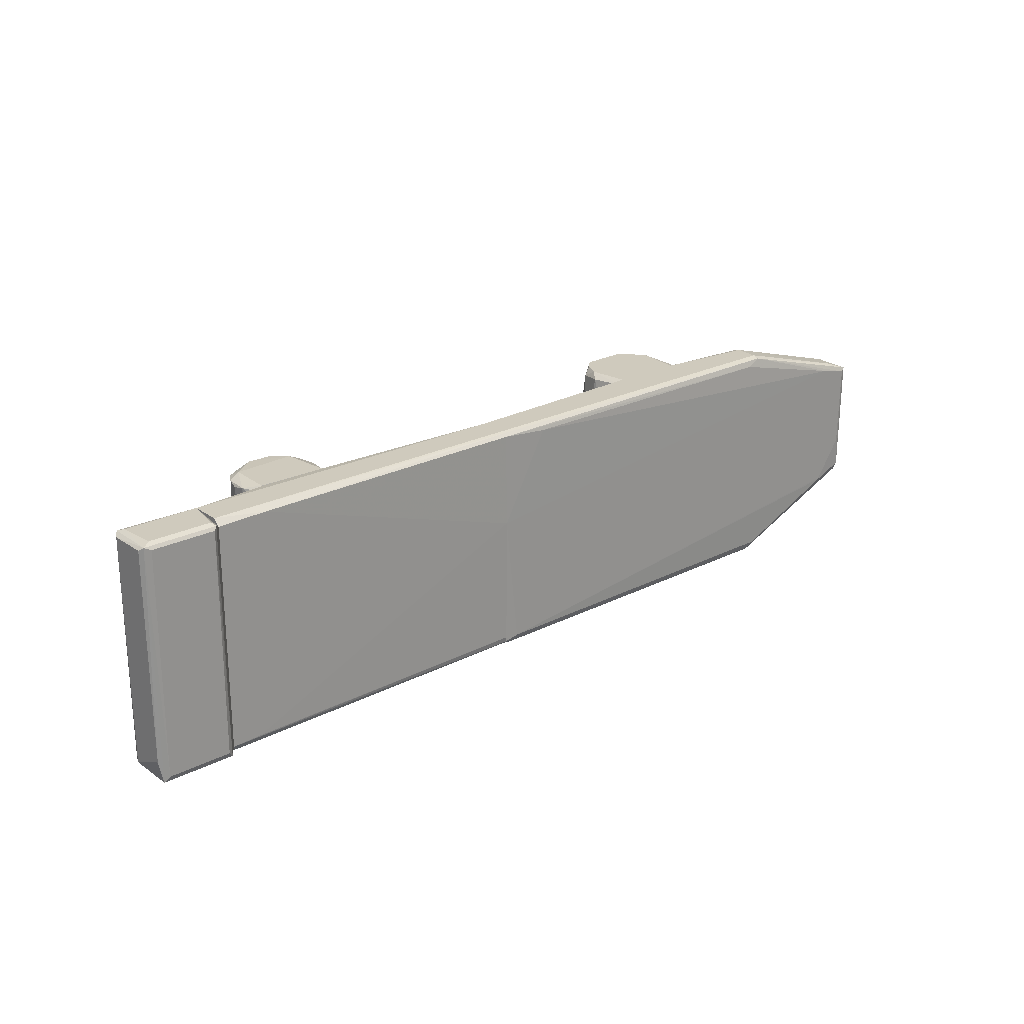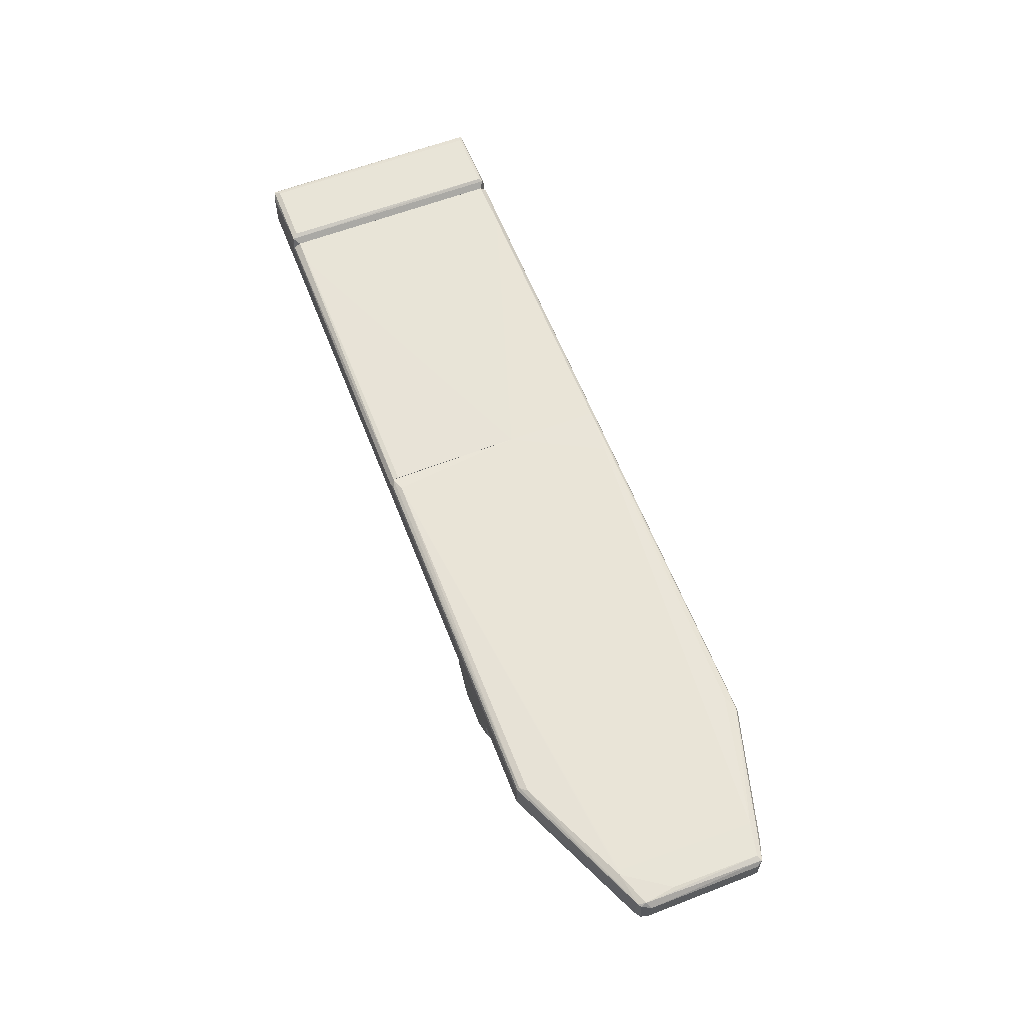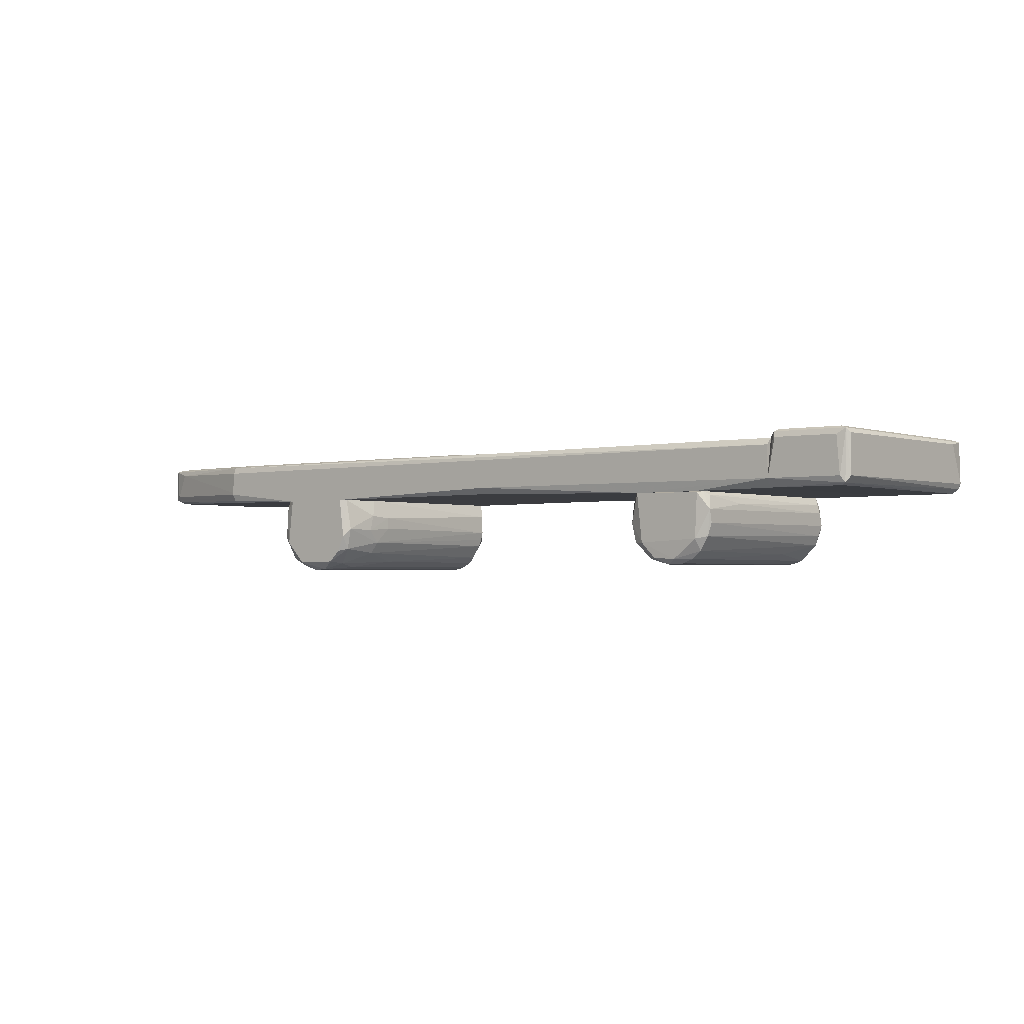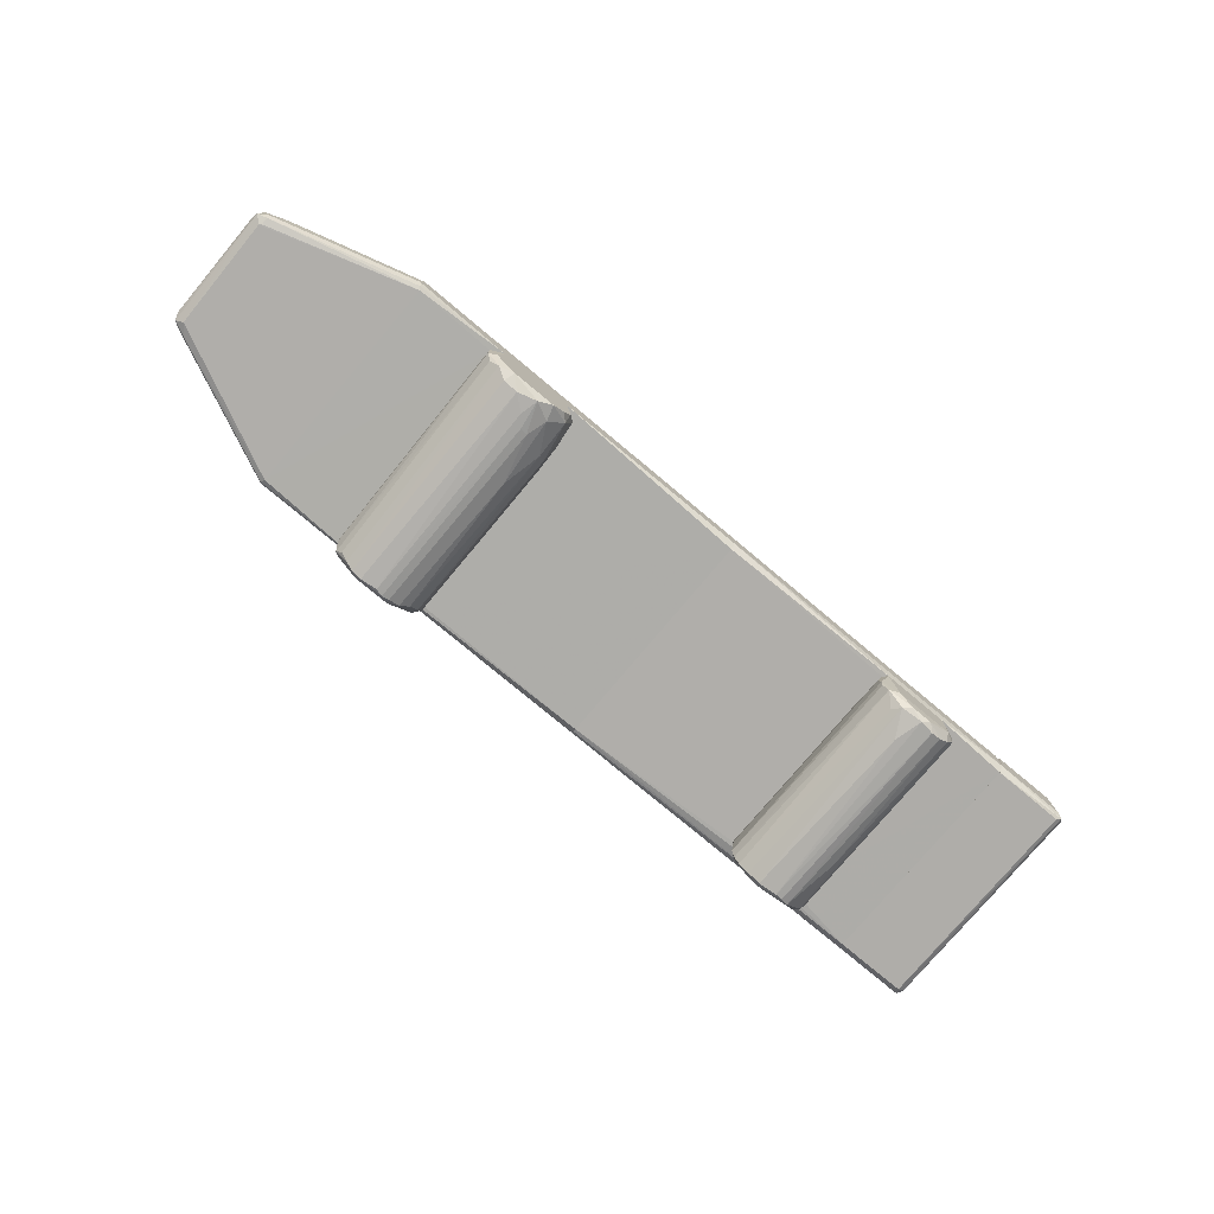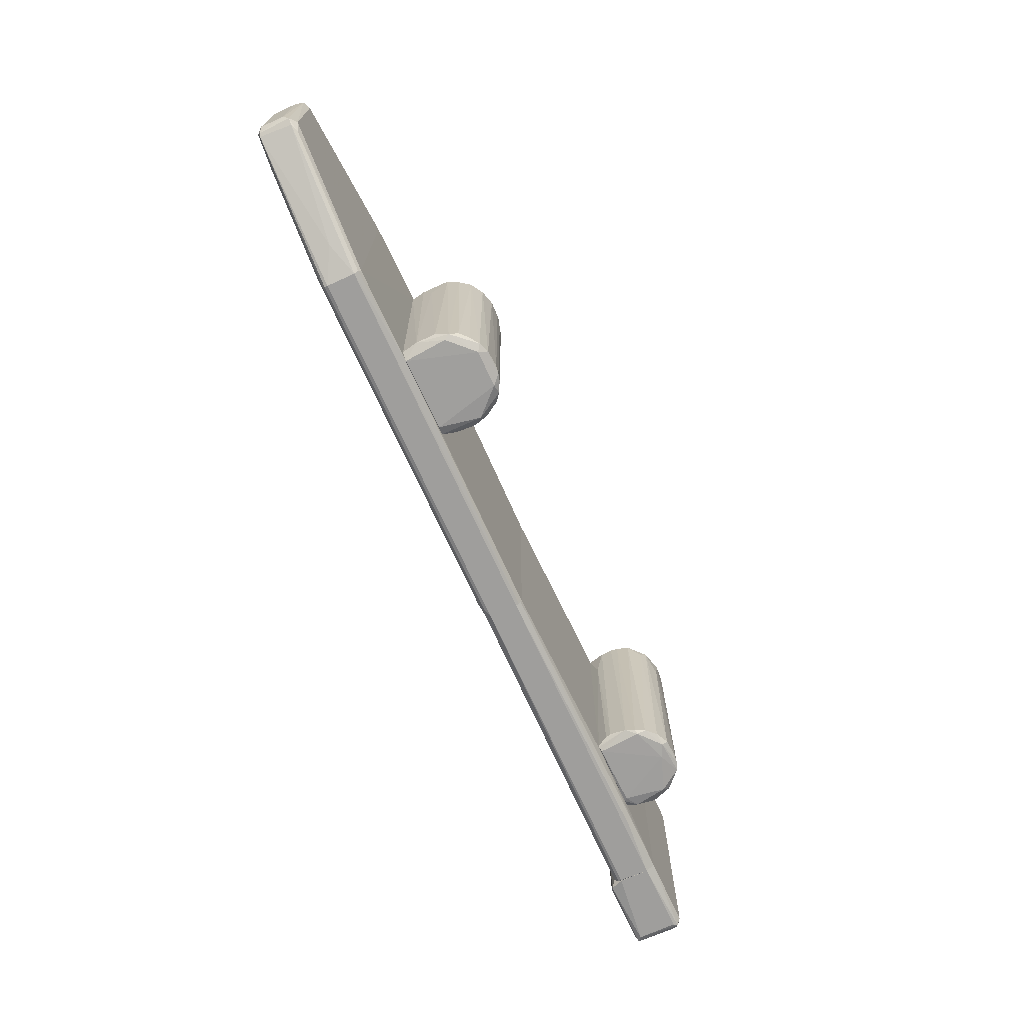
<metadata>
{"format":"obj","ext":"obj","renderer":"f3d","projection":"perspective","resolution":1024,"background":"white","views":[{"elev":23.1,"azim":-40.7,"up":"+Y"},{"elev":61.3,"azim":68.7,"up":"+Z"},{"elev":-1.9,"azim":-141.3,"up":"+Z"},{"elev":-77.2,"azim":140.1,"up":"+Z"},{"elev":-70.9,"azim":114.4,"up":"+Y"}]}
</metadata>
<code>
o convex_0
v -0.2713 0.1083 -0.05229
v -0.3492 -0.1083 -0.01958
v -0.3481 -0.1083 -0.02409
v -0.2555 -0.1049 -0.000394
v -0.3413 0.1207 0.01089
v -0.2601 0.1207 0.01089
v -0.2871 -0.1083 -0.06132
v -0.3368 0.1184 -0.0489
v -0.3345 -0.1128 0.01089
v -0.2578 -0.1094 -0.03424
v -0.3244 -0.1083 -0.05794
v -0.2995 0.1196 -0.06245
v -0.2555 0.1185 -0.02747
v -0.2612 -0.1094 0.01089
v -0.3492 0.1173 -0.0207
v -0.3469 -0.1038 0.002987
v -0.3424 -0.1071 -0.04101
v -0.2702 0.1252 -0.03987
v -0.3153 0.1173 -0.06132
v -0.2995 -0.114 -0.0489
v -0.3492 0.1207 -0.007164
v -0.2634 -0.1094 -0.04439
v -0.3074 -0.106 -0.06245
v -0.3368 0.1252 0.009757
v -0.3345 0.1252 -0.03649
v -0.2544 0.1173 -0.007164
v -0.2544 -0.1083 -0.02409
v -0.2601 0.1207 -0.03988
v -0.3458 0.1196 -0.03424
v -0.277 0.1173 -0.0568
v -0.2657 -0.1128 0.009757
v -0.2646 0.1252 0.01089
v -0.2736 -0.1083 -0.05455
v -0.3379 -0.114 -0.03536
v -0.3424 -0.1083 0.01089
v -0.2917 0.08909 -0.06245
v -0.3447 0.1128 0.007496
v -0.3266 0.1173 -0.0568
v -0.3345 -0.04852 -0.05117
v -0.2623 -0.1128 -0.03536
v -0.3086 0.1241 -0.05681
v -0.3492 -0.1038 -0.006037
v -0.3469 -0.1049 -0.03086
v -0.3311 -0.114 0.007496
v -0.2555 0.08233 0.000733
v -0.2544 -0.1038 -0.006037
v -0.2544 0.1196 -0.01958
v -0.2601 -0.1083 0.01089
v -0.3153 -0.1071 -0.06132
v -0.2849 0.1241 -0.05567
v -0.3481 0.05865 -0.000401
v -0.286 -0.1128 -0.05567
v -0.3447 -0.1117 -0.000401
f 34 44 53
f 6 5 9
f 6 9 14
f 15 2 21
f 19 12 23
f 21 5 24
f 21 24 25
f 24 18 25
f 10 13 27
f 13 10 28
f 22 1 28
f 10 22 28
f 8 17 29
f 15 21 29
f 21 25 29
f 25 8 29
f 28 1 30
f 14 9 31
f 27 14 31
f 5 6 32
f 24 5 32
f 18 24 32
f 1 22 33
f 7 30 33
f 30 1 33
f 2 3 34
f 3 17 34
f 17 11 34
f 11 20 34
f 9 5 35
f 7 23 36
f 23 12 36
f 30 7 36
f 12 30 36
f 5 21 37
f 35 5 37
f 16 35 37
f 19 11 38
f 11 17 39
f 17 8 39
f 8 38 39
f 38 11 39
f 22 10 40
f 10 27 40
f 31 20 40
f 27 31 40
f 12 19 41
f 8 25 41
f 25 18 41
f 38 8 41
f 19 38 41
f 21 2 42
f 3 2 43
f 2 15 43
f 17 3 43
f 15 29 43
f 29 17 43
f 31 9 44
f 20 31 44
f 34 20 44
f 26 6 45
f 26 45 46
f 27 26 46
f 4 27 46
f 45 4 46
f 6 26 47
f 27 13 47
f 26 27 47
f 13 28 47
f 28 18 47
f 32 6 47
f 18 32 47
f 6 14 48
f 27 4 48
f 14 27 48
f 4 45 48
f 45 6 48
f 11 19 49
f 23 7 49
f 19 23 49
f 18 28 50
f 30 12 50
f 28 30 50
f 12 41 50
f 41 18 50
f 16 37 51
f 37 21 51
f 21 42 51
f 42 16 51
f 20 11 52
f 7 33 52
f 33 22 52
f 40 20 52
f 22 40 52
f 11 49 52
f 49 7 52
f 2 34 53
f 9 35 53
f 35 16 53
f 42 2 53
f 16 42 53
f 44 9 53
o convex_1
v 0.2195 0.1275 -0.05906
v 0.1405 -0.1151 -0.02071
v 0.1428 -0.1151 -0.02972
v 0.2432 -0.1151 0.01428
v 0.1507 0.123 0.01428
v 0.2477 0.1207 0.01428
v 0.2285 -0.1162 -0.05568
v 0.1676 0.1117 -0.06019
v 0.1473 -0.1207 0.01428
v 0.1823 -0.1184 -0.06696
v 0.25 0.123 -0.03085
v 0.1416 0.09137 -0.02071
v 0.2421 -0.1196 -0.03762
v 0.2071 0.1162 -0.06809
v 0.1541 -0.1128 -0.05229
v 0.1518 0.1196 -0.04326
v 0.2353 0.123 -0.05455
v 0.2082 -0.1184 -0.06696
v 0.2466 -0.1151 -0.002655
v 0.1405 0.06204 -0.006042
v 0.2353 -0.1241 0.01428
v 0.1732 -0.123 -0.05793
v 0.2364 0.1275 0.01428
v 0.1597 0.1275 -0.04552
v 0.1507 0.08009 -0.04777
v 0.1868 0.1218 -0.06696
v 0.2229 0.1162 -0.06358
v 0.2466 -0.1139 -0.02409
v 0.1574 0.1275 0.01428
v 0.1439 0.07785 -0.03537
v 0.1563 -0.1241 0.01314
v 0.25 0.123 -0.000398
v 0.1416 -0.1151 -0.000398
v 0.1608 0.03948 -0.05793
v 0.1473 0.07896 0.01428
v 0.145 0.1218 -0.01958
v 0.2127 -0.123 -0.05793
v 0.2375 -0.1139 -0.04665
v 0.1744 0.09026 -0.06471
v 0.1631 -0.1173 -0.05906
v 0.1473 -0.1218 -0.03085
v 0.2443 0.1196 -0.04326
v 0.1902 -0.1162 -0.06809
v 0.145 -0.1139 -0.03762
v 0.2195 -0.1184 -0.06245
v 0.2421 0.1275 -0.03537
v 0.1416 0.08684 -0.003784
v 0.1913 0.1027 -0.06809
v 0.1721 0.1275 -0.05793
v 0.25 0.09701 -0.01169
v 0.2387 -0.123 -0.03198
v 0.1405 0.06204 -0.01845
v 0.1744 -0.1173 -0.06471
v 0.1823 0.0914 -0.06696
v 0.1518 0.1275 -0.02859
f 69 89 108
f 58 57 59
f 57 58 62
f 59 57 72
f 57 62 74
f 72 57 74
f 63 71 75
f 58 59 76
f 76 54 77
f 69 61 78
f 54 67 79
f 67 54 80
f 54 70 80
f 71 67 80
f 66 64 81
f 72 66 81
f 58 76 82
f 76 77 82
f 56 55 83
f 69 78 83
f 74 62 84
f 59 72 85
f 76 59 85
f 55 62 86
f 73 55 86
f 68 78 87
f 78 61 87
f 62 58 88
f 86 62 88
f 73 86 88
f 83 65 89
f 69 83 89
f 75 71 90
f 74 84 90
f 84 75 90
f 66 60 91
f 60 70 91
f 61 79 92
f 87 61 92
f 68 87 93
f 55 56 94
f 62 55 94
f 84 62 94
f 75 84 94
f 68 93 94
f 93 75 94
f 64 66 95
f 70 64 95
f 66 91 95
f 91 70 95
f 67 71 96
f 71 63 96
f 78 68 97
f 56 83 97
f 83 78 97
f 94 56 97
f 68 94 97
f 60 66 98
f 70 60 98
f 80 70 98
f 71 80 98
f 66 90 98
f 90 71 98
f 70 54 99
f 64 70 99
f 54 76 99
f 85 64 99
f 76 85 99
f 65 73 100
f 88 58 100
f 73 88 100
f 58 89 100
f 89 65 100
f 79 67 101
f 67 96 101
f 61 69 102
f 77 54 102
f 69 77 102
f 79 61 102
f 54 79 102
f 81 64 103
f 72 81 103
f 85 72 103
f 64 85 103
f 66 72 104
f 72 74 104
f 90 66 104
f 74 90 104
f 55 73 105
f 73 65 105
f 83 55 105
f 65 83 105
f 63 75 106
f 92 63 106
f 87 92 106
f 93 87 106
f 75 93 106
f 92 79 107
f 63 92 107
f 96 63 107
f 79 101 107
f 101 96 107
f 77 69 108
f 58 82 108
f 82 77 108
f 89 58 108
o convex_2
v 0.3752 -0.1128 0.03459
v 0.3425 0.1275 0.02782
v 0.3425 0.1275 0.02557
v -0.05921 -0.1275 0.02218
v -0.05921 0.123 0.0594
v 0.4643 -0.06315 0.0628
v -0.04449 -0.1185 0.06053
v -0.05921 0.1218 0.01541
v 0.4948 -0.04962 0.01879
v 0.497 0.07558 0.0628
v 0.2364 -0.1241 0.01428
v 0.4936 0.07331 0.01879
v 0.3402 -0.1264 0.05602
v 0.2375 0.1275 0.01428
v 0.3402 0.1252 0.05828
v -0.05921 -0.1207 0.01541
v 0.5016 -0.05526 0.05828
v 0.3391 -0.1207 0.01541
v -0.05921 -0.1275 0.05264
v 0.5038 0.07783 0.02331
v -0.05921 0.1275 0.05264
v -0.007304 0.1185 0.06053
v 0.3402 -0.1275 0.02218
v 0.3379 0.1218 0.01541
v 0.3458 -0.1173 0.06053
v 0.5027 -0.05414 0.02443
v 0.5027 0.07898 0.06053
v 0.1586 0.1275 0.01428
v -0.05921 0.02254 0.06053
v 0.5061 -0.0451 0.05602
v -0.05921 0.1275 0.02218
v 0.4632 0.0835 0.0628
v 0.1439 -0.1196 0.01428
v 0.3402 0.1275 0.05151
v 0.4948 0.08347 0.02782
v 0.3244 0.1185 0.06053
v 0.5005 -0.04962 0.06166
v 0.3402 -0.1275 0.05264
v -0.05921 -0.123 0.05828
v 0.5061 0.07331 0.0312
v 0.5061 -0.04738 0.03008
v 0.479 0.08799 0.05489
v 0.4959 -0.05866 0.02443
v 0.4982 -0.05754 0.05941
v 0.5061 0.07331 0.05602
v 0.3402 0.1252 0.01766
v 0.3391 -0.1241 0.05828
v 0.3413 -0.1252 0.01766
v 0.2477 0.1207 0.01428
v -0.05921 -0.1264 0.0188
v 0.4936 0.08123 0.02105
v -0.05013 -0.1264 0.05602
v 0.4869 -0.06091 0.02105
v 0.4959 0.07107 0.01879
v 0.4959 -0.01692 0.0628
v -0.05921 0.1264 0.05602
v 0.4598 -0.06203 0.0628
f 140 137 165
f 112 113 116
f 110 111 122
f 112 116 124
f 113 112 127
f 116 113 129
f 110 122 129
f 127 112 131
f 114 115 133
f 117 128 134
f 123 118 135
f 122 119 136
f 129 122 136
f 113 127 137
f 130 113 137
f 116 129 139
f 136 116 139
f 129 136 139
f 114 118 140
f 118 123 140
f 130 137 140
f 124 116 141
f 119 124 141
f 136 119 141
f 116 136 141
f 110 129 142
f 129 123 142
f 111 110 143
f 135 128 143
f 123 113 144
f 113 130 144
f 140 123 144
f 130 140 144
f 135 118 145
f 125 138 145
f 138 135 145
f 121 127 146
f 131 109 146
f 127 131 146
f 115 137 147
f 137 127 147
f 148 138 149
f 125 134 149
f 134 128 149
f 138 125 149
f 128 148 149
f 123 135 150
f 110 142 150
f 142 123 150
f 135 143 150
f 143 110 150
f 109 131 151
f 134 125 151
f 114 133 152
f 145 114 152
f 125 145 152
f 146 109 152
f 121 146 152
f 109 151 152
f 151 125 152
f 128 135 153
f 135 138 153
f 148 128 153
f 138 148 153
f 122 111 154
f 132 122 154
f 111 143 154
f 133 115 155
f 115 147 155
f 152 133 155
f 121 152 155
f 119 126 156
f 131 119 156
f 151 131 156
f 119 122 157
f 126 119 157
f 122 132 157
f 132 126 157
f 112 124 158
f 124 119 158
f 131 112 158
f 119 131 158
f 120 132 159
f 143 128 159
f 132 154 159
f 154 143 159
f 127 121 160
f 147 127 160
f 155 147 160
f 121 155 160
f 126 117 161
f 117 134 161
f 134 151 161
f 156 126 161
f 151 156 161
f 117 126 162
f 128 117 162
f 132 120 162
f 126 132 162
f 120 159 162
f 159 128 162
f 118 114 163
f 114 145 163
f 145 118 163
f 113 123 164
f 129 113 164
f 123 129 164
f 115 114 165
f 137 115 165
f 114 140 165
o convex_3
v -0.4271 0.1275 0.06053
v -0.506 -0.1207 0.02218
v -0.5049 -0.1218 0.01992
v -0.4248 -0.1252 0.06617
v -0.4192 -0.1207 0.01202
v -0.497 0.1218 0.01202
v -0.5026 0.1252 0.06618
v -0.4192 0.1218 0.01202
v -0.5026 -0.1252 0.06618
v -0.4282 0.1218 0.06844
v -0.4192 0.1207 0.06053
v -0.497 -0.1207 0.01202
v -0.506 0.1218 0.02105
v -0.4192 -0.1275 0.05263
v -0.497 -0.1196 0.06844
v -0.506 -0.1026 0.06279
v -0.497 -0.1275 0.01992
v -0.497 0.1275 0.02105
v -0.4293 -0.1196 0.06844
v -0.4959 0.1218 0.06844
v -0.506 0.1218 0.06166
v -0.4192 0.1275 0.02105
v -0.4192 -0.1275 0.02105
v -0.5015 0.1252 0.01428
v -0.4192 -0.1196 0.06053
v -0.497 -0.1275 0.06167
v -0.5038 -0.1196 0.01654
v -0.4936 0.1275 0.06053
v -0.4248 0.1252 0.06617
v -0.5004 -0.1264 0.01654
f 192 177 195
f 170 171 173
f 167 168 174
f 170 173 176
f 171 170 177
f 170 176 179
f 172 174 180
f 167 174 181
f 174 172 181
f 178 167 181
f 174 169 184
f 169 175 184
f 180 174 184
f 175 180 184
f 175 172 185
f 172 180 185
f 180 175 185
f 172 178 186
f 181 172 186
f 178 181 186
f 176 173 187
f 183 166 187
f 170 179 188
f 179 182 188
f 173 171 189
f 171 177 189
f 178 172 189
f 172 183 189
f 187 173 189
f 183 187 189
f 176 169 190
f 169 179 190
f 179 176 190
f 169 174 191
f 179 169 191
f 182 179 191
f 168 167 192
f 167 178 192
f 189 177 192
f 178 189 192
f 172 166 193
f 166 183 193
f 183 172 193
f 166 172 194
f 172 175 194
f 175 169 194
f 169 176 194
f 187 166 194
f 176 187 194
f 174 168 195
f 177 170 195
f 170 188 195
f 188 182 195
f 191 174 195
f 182 191 195
f 168 192 195
o convex_4
v -0.4192 -0.1275 0.02105
v -0.05921 0.1275 0.05264
v -0.05921 0.1264 0.05602
v -0.4191 0.1275 0.05377
v -0.3357 0.1252 0.01089
v -0.05921 -0.123 0.05828
v -0.05921 -0.1207 0.01541
v -0.4192 -0.1196 0.06054
v -0.05921 0.1218 0.01541
v -0.4192 -0.1207 0.01202
v -0.4191 0.1218 0.01202
v -0.3661 0.1218 0.06054
v -0.05921 0.02257 0.06054
v -0.26 -0.1083 0.01089
v -0.05921 -0.1275 0.05264
v -0.05921 0.123 0.05941
v -0.418 -0.1275 0.05263
v -0.4191 0.1207 0.06054
v -0.2645 0.1252 0.01089
v -0.05921 -0.1275 0.02218
v -0.05921 0.1275 0.02218
v -0.05921 -0.1173 0.05941
v -0.4191 0.1275 0.02105
v -0.3413 -0.1083 0.01089
v -0.3559 -0.1264 0.01654
v -0.4192 -0.1264 0.05602
v -0.05921 -0.1241 0.01654
v -0.26 0.1207 0.01089
v -0.3875 -0.1185 0.06054
v -0.2668 -0.1128 0.01089
v -0.3593 -0.1207 0.01202
f 205 225 226
f 198 197 199
f 197 198 201
f 197 201 202
f 197 202 204
f 196 203 205
f 198 199 207
f 207 203 208
f 201 198 208
f 204 202 209
f 202 201 210
f 198 207 211
f 207 208 211
f 208 198 211
f 199 203 213
f 207 199 213
f 203 207 213
f 209 200 214
f 202 210 215
f 212 196 215
f 210 212 215
f 199 197 216
f 197 204 216
f 204 214 216
f 203 201 217
f 201 208 217
f 203 199 218
f 205 203 218
f 200 206 218
f 206 205 218
f 214 200 218
f 199 216 218
f 216 214 218
f 206 200 219
f 205 206 219
f 200 209 219
f 196 205 220
f 215 196 220
f 203 196 221
f 201 203 221
f 210 201 221
f 196 212 221
f 212 210 221
f 202 215 222
f 215 220 222
f 204 209 223
f 214 204 223
f 209 214 223
f 208 203 224
f 203 217 224
f 217 208 224
f 209 202 225
f 205 219 225
f 219 209 225
f 220 205 226
f 202 222 226
f 222 220 226
f 225 202 226

</code>
